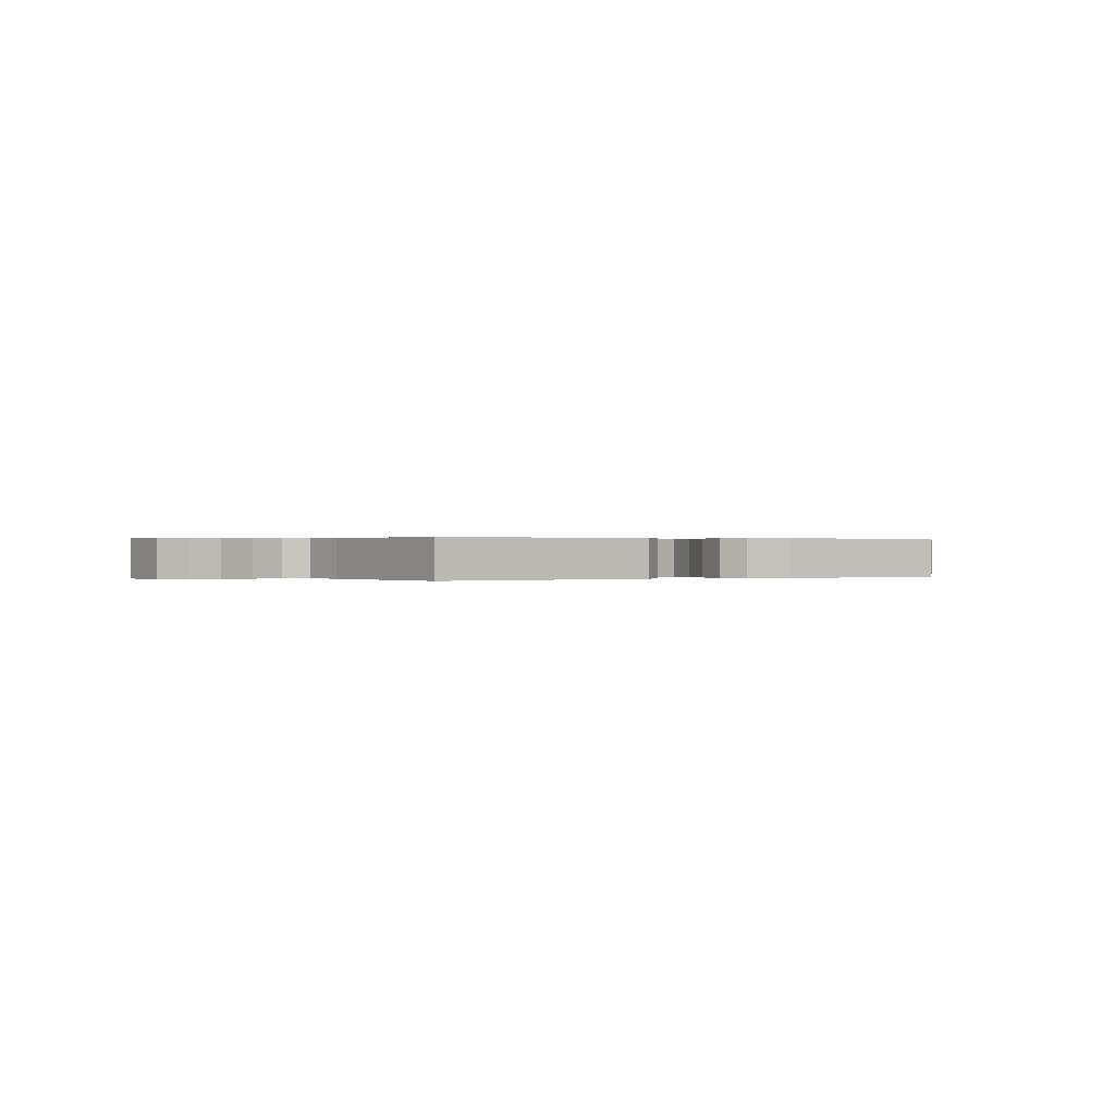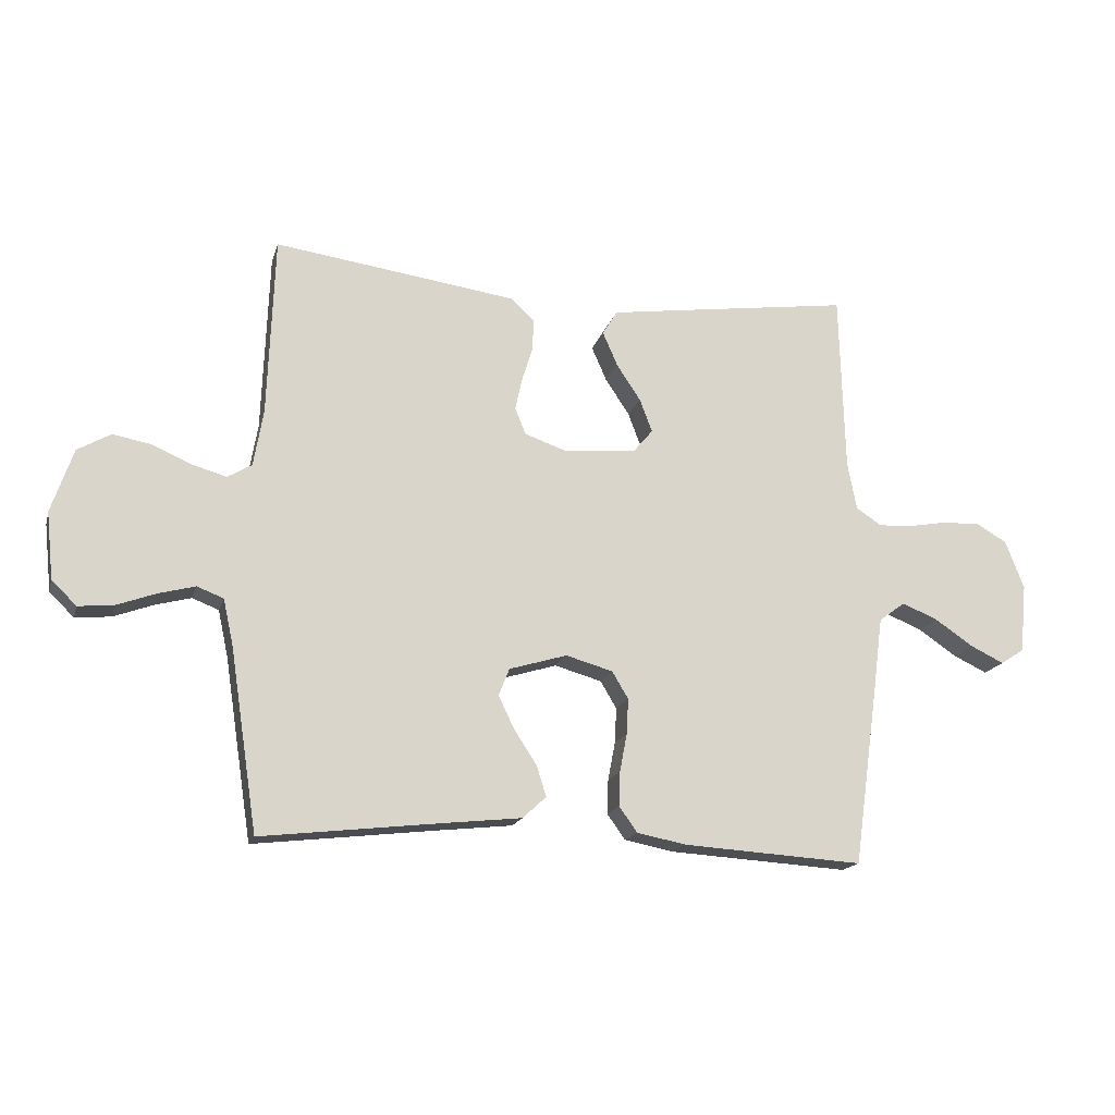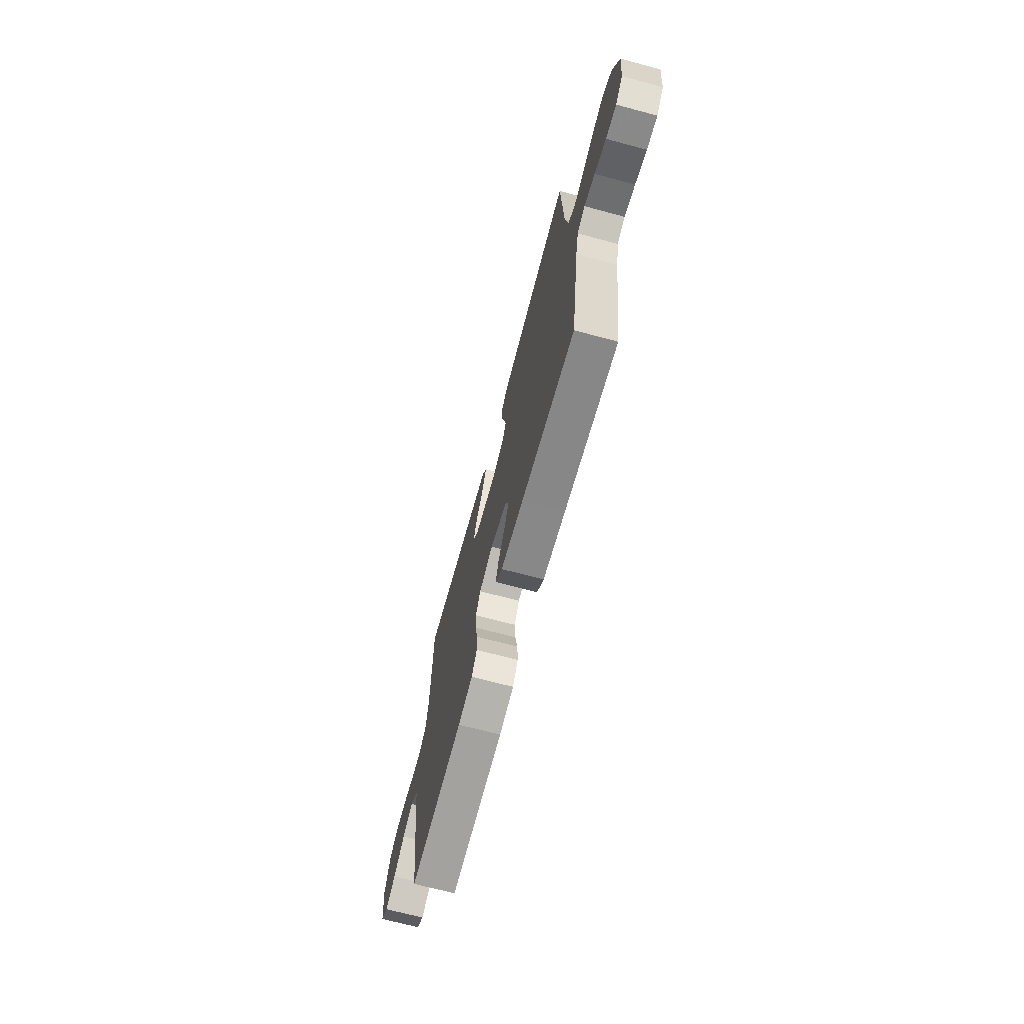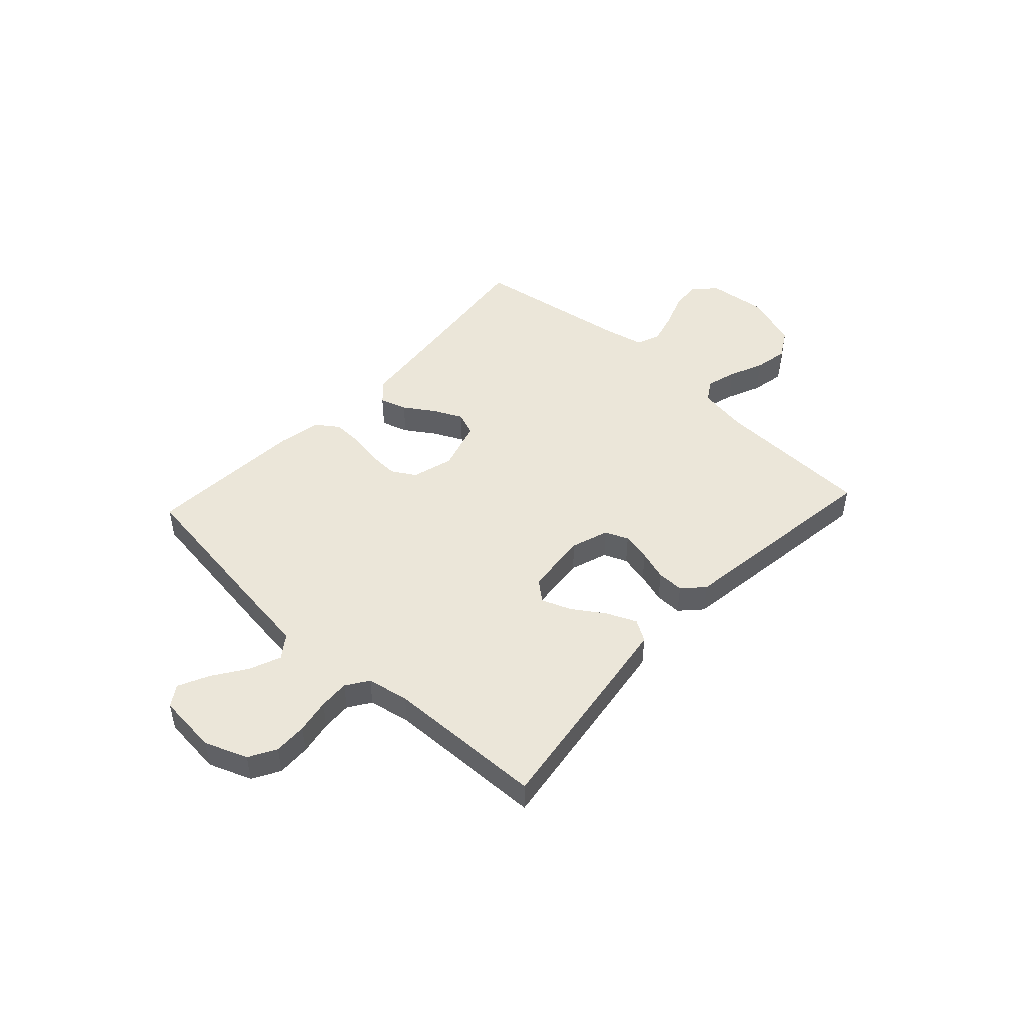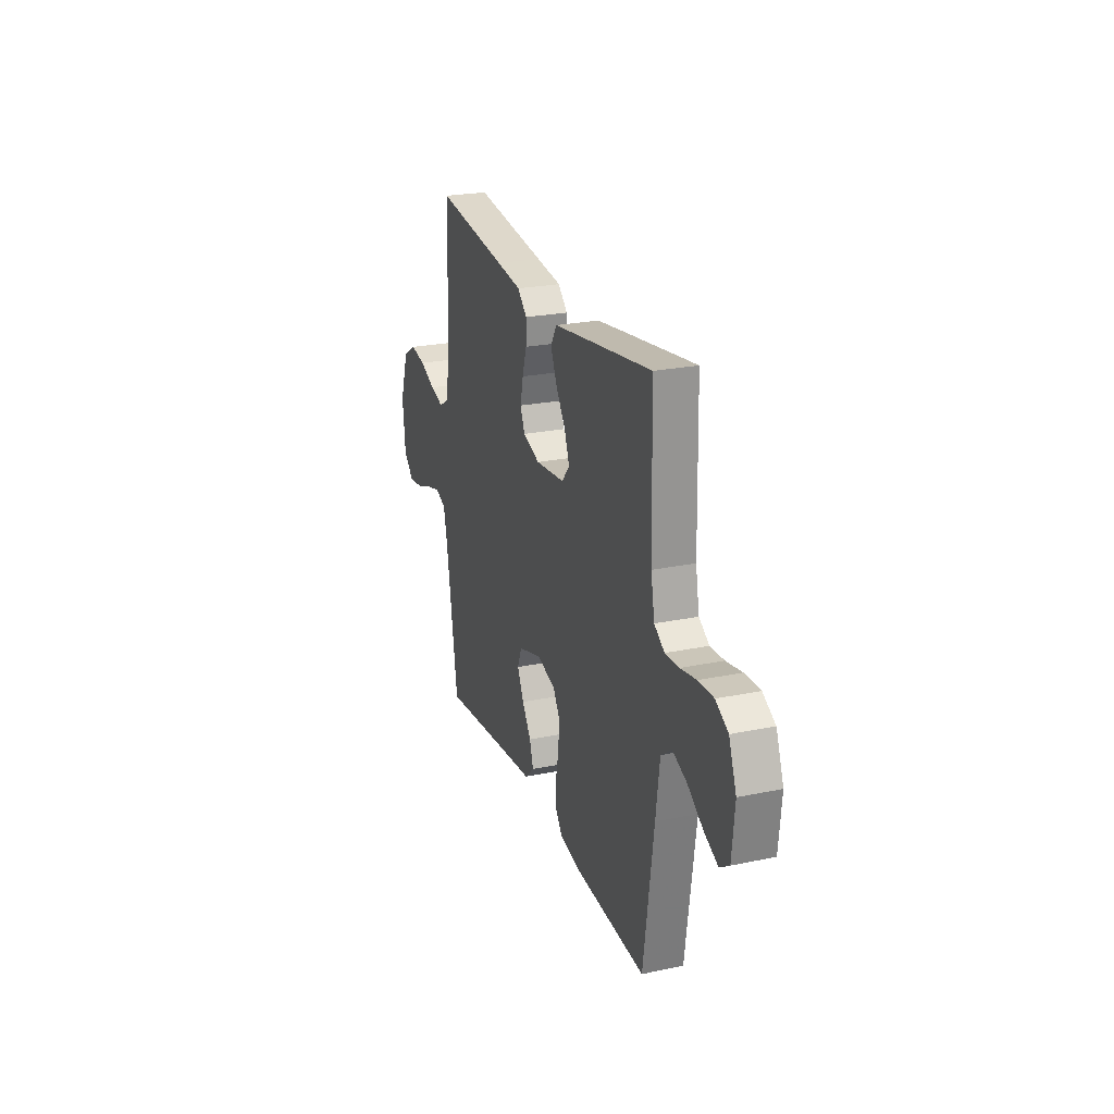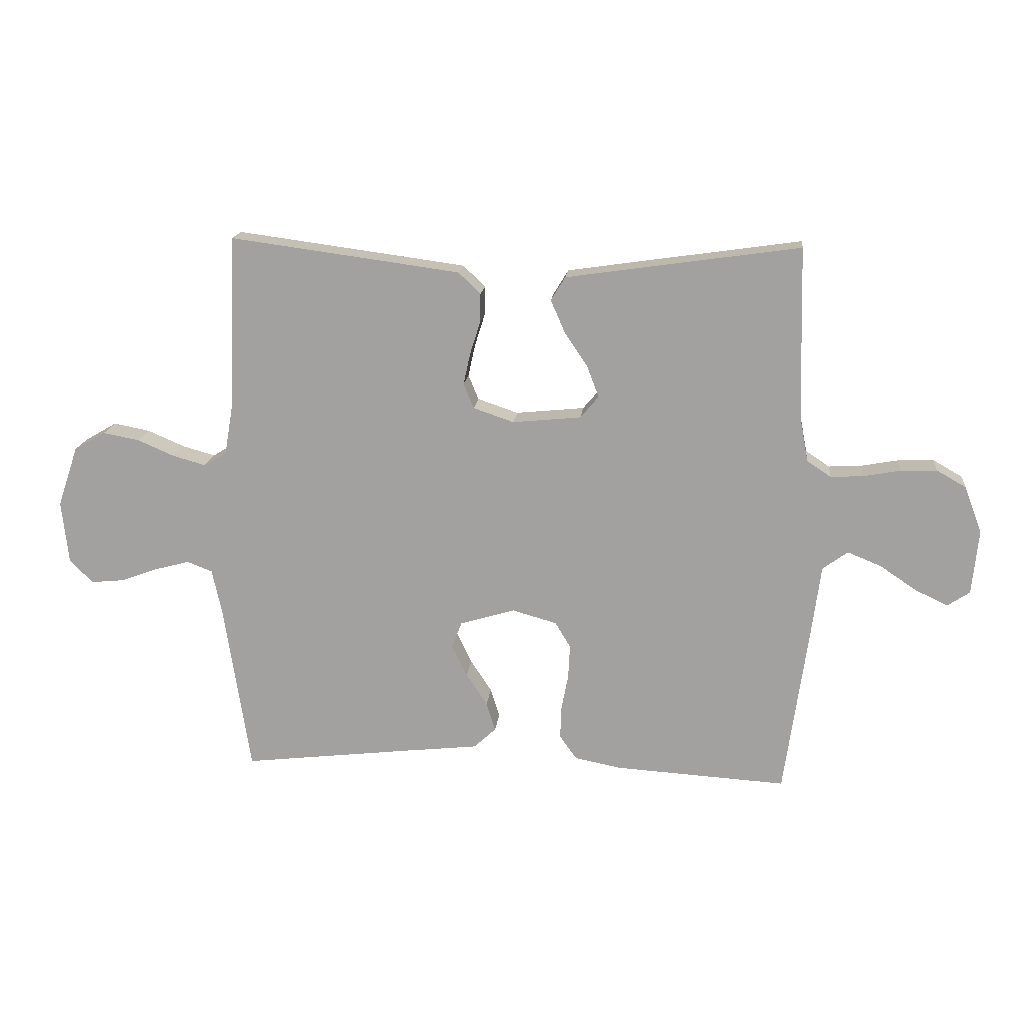
<metadata>
{"format":"obj","ext":"obj","renderer":"f3d","projection":"perspective","resolution":1024,"background":"white","views":[{"elev":0.2,"azim":151.4,"up":"+Y"},{"elev":-17.0,"azim":165.2,"up":"+Z"},{"elev":-69.1,"azim":75.0,"up":"+Z"},{"elev":47.3,"azim":-47.2,"up":"+Y"},{"elev":23.9,"azim":-109.2,"up":"+Z"},{"elev":16.6,"azim":-174.0,"up":"+Z"}]}
</metadata>
<code>
v -0.5 0.07 0.5
v -0.2 0.07 0.457
v -0.091 0.07 0.441
v -0.066 0.07 0.4
v -0.091 0.07 0.343
v -0.131 0.07 0.283
v -0.152 0.07 0.228
v -0.12 0.07 0.19
v 0 0.07 0.178
v 0.071 0.07 0.202
v 0.089 0.07 0.246
v 0.077 0.07 0.301
v 0.059 0.07 0.358
v 0.058 0.07 0.409
v 0.097 0.07 0.446
v 0.2 0.07 0.46
v 0.5 0.07 0.5
v 0.511 0.07 0.2
v 0.527 0.07 0.106
v 0.567 0.07 0.082
v 0.624 0.07 0.098
v 0.689 0.07 0.126
v 0.753 0.07 0.138
v 0.808 0.07 0.106
v 0.844 0.07 0
v 0.832 0.07 -0.111
v 0.791 0.07 -0.151
v 0.732 0.07 -0.145
v 0.667 0.07 -0.121
v 0.607 0.07 -0.105
v 0.563 0.07 -0.122
v 0.546 0.07 -0.2
v 0.5 0.07 -0.5
v 0.2 0.07 -0.465
v 0.073 0.07 -0.451
v 0.034 0.07 -0.415
v 0.05 0.07 -0.364
v 0.087 0.07 -0.308
v 0.114 0.07 -0.252
v 0.096 0.07 -0.207
v 0 0.07 -0.178
v -0.078 0.07 -0.2
v -0.105 0.07 -0.245
v -0.102 0.07 -0.304
v -0.09 0.07 -0.367
v -0.088 0.07 -0.424
v -0.118 0.07 -0.466
v -0.2 0.07 -0.482
v -0.5 0.07 -0.5
v -0.542 0.07 -0.2
v -0.558 0.07 -0.078
v -0.602 0.07 -0.046
v -0.661 0.07 -0.07
v -0.725 0.07 -0.113
v -0.782 0.07 -0.14
v -0.821 0.07 -0.114
v -0.832 0.07 0
v -0.801 0.07 0.081
v -0.75 0.07 0.11
v -0.687 0.07 0.108
v -0.622 0.07 0.096
v -0.565 0.07 0.093
v -0.523 0.07 0.121
v -0.508 0.07 0.2
v -0.5 0 0.5
v -0.2 0 0.457
v -0.091 0 0.441
v -0.066 0 0.4
v -0.091 0 0.343
v -0.131 0 0.283
v -0.152 0 0.228
v -0.12 0 0.19
v 0 0 0.178
v 0.071 0 0.202
v 0.089 0 0.246
v 0.077 0 0.301
v 0.059 0 0.358
v 0.058 0 0.409
v 0.097 0 0.446
v 0.2 0 0.46
v 0.5 0 0.5
v 0.511 0 0.2
v 0.527 0 0.106
v 0.567 0 0.082
v 0.624 0 0.098
v 0.689 0 0.126
v 0.753 0 0.138
v 0.808 0 0.106
v 0.844 0 0
v 0.832 0 -0.111
v 0.791 0 -0.151
v 0.732 0 -0.145
v 0.667 0 -0.121
v 0.607 0 -0.105
v 0.563 0 -0.122
v 0.546 0 -0.2
v 0.5 0 -0.5
v 0.2 0 -0.465
v 0.073 0 -0.451
v 0.034 0 -0.415
v 0.05 0 -0.364
v 0.087 0 -0.308
v 0.114 0 -0.252
v 0.096 0 -0.207
v 0 0 -0.178
v -0.078 0 -0.2
v -0.105 0 -0.245
v -0.102 0 -0.304
v -0.09 0 -0.367
v -0.088 0 -0.424
v -0.118 0 -0.466
v -0.2 0 -0.482
v -0.5 0 -0.5
v -0.542 0 -0.2
v -0.558 0 -0.078
v -0.602 0 -0.046
v -0.661 0 -0.07
v -0.725 0 -0.113
v -0.782 0 -0.14
v -0.821 0 -0.114
v -0.832 0 0
v -0.801 0 0.081
v -0.75 0 0.11
v -0.687 0 0.108
v -0.622 0 0.096
v -0.565 0 0.093
v -0.523 0 0.121
v -0.508 0 0.2
f 58 59 60 61
f 58 61 62
f 57 58 62
f 56 57 62
f 53 54 55 56
f 52 53 56 62
f 51 52 62 63
f 44 45 46 47
f 43 44 47 48
f 35 36 37 38
f 34 35 38 39
f 32 33 34 39
f 31 32 39 40
f 26 27 28 29
f 26 29 30
f 25 26 30
f 21 22 23 24
f 20 21 24 25
f 15 16 17 18
f 15 18 19
f 12 13 14 15
f 11 12 15 19
f 10 11 19 20
f 3 4 5 6
f 3 6 7
f 64 1 2 3
f 64 3 7
f 63 64 7 8
f 51 63 8 9
f 43 48 49 50
f 42 43 50 51
f 41 42 51 9
f 30 31 40 41
f 20 25 30 41
f 9 10 20 41
f 125 124 123 122
f 126 125 122
f 126 122 121
f 126 121 120
f 120 119 118 117
f 126 120 117 116
f 127 126 116 115
f 111 110 109 108
f 112 111 108 107
f 102 101 100 99
f 103 102 99 98
f 103 98 97 96
f 104 103 96 95
f 93 92 91 90
f 94 93 90
f 94 90 89
f 88 87 86 85
f 89 88 85 84
f 82 81 80 79
f 83 82 79
f 79 78 77 76
f 83 79 76 75
f 84 83 75 74
f 70 69 68 67
f 71 70 67
f 67 66 65 128
f 71 67 128
f 72 71 128 127
f 73 72 127 115
f 114 113 112 107
f 115 114 107 106
f 73 115 106 105
f 105 104 95 94
f 105 94 89 84
f 105 84 74 73
f 1 65 66 2
f 2 66 67 3
f 3 67 68 4
f 4 68 69 5
f 5 69 70 6
f 6 70 71 7
f 7 71 72 8
f 8 72 73 9
f 9 73 74 10
f 10 74 75 11
f 11 75 76 12
f 12 76 77 13
f 13 77 78 14
f 14 78 79 15
f 15 79 80 16
f 16 80 81 17
f 17 81 82 18
f 18 82 83 19
f 19 83 84 20
f 20 84 85 21
f 21 85 86 22
f 22 86 87 23
f 23 87 88 24
f 24 88 89 25
f 25 89 90 26
f 26 90 91 27
f 27 91 92 28
f 28 92 93 29
f 29 93 94 30
f 30 94 95 31
f 31 95 96 32
f 32 96 97 33
f 33 97 98 34
f 34 98 99 35
f 35 99 100 36
f 36 100 101 37
f 37 101 102 38
f 38 102 103 39
f 39 103 104 40
f 40 104 105 41
f 41 105 106 42
f 42 106 107 43
f 43 107 108 44
f 44 108 109 45
f 45 109 110 46
f 46 110 111 47
f 47 111 112 48
f 48 112 113 49
f 49 113 114 50
f 50 114 115 51
f 51 115 116 52
f 52 116 117 53
f 53 117 118 54
f 54 118 119 55
f 55 119 120 56
f 56 120 121 57
f 57 121 122 58
f 58 122 123 59
f 59 123 124 60
f 60 124 125 61
f 61 125 126 62
f 62 126 127 63
f 63 127 128 64
f 64 128 65 1

</code>
